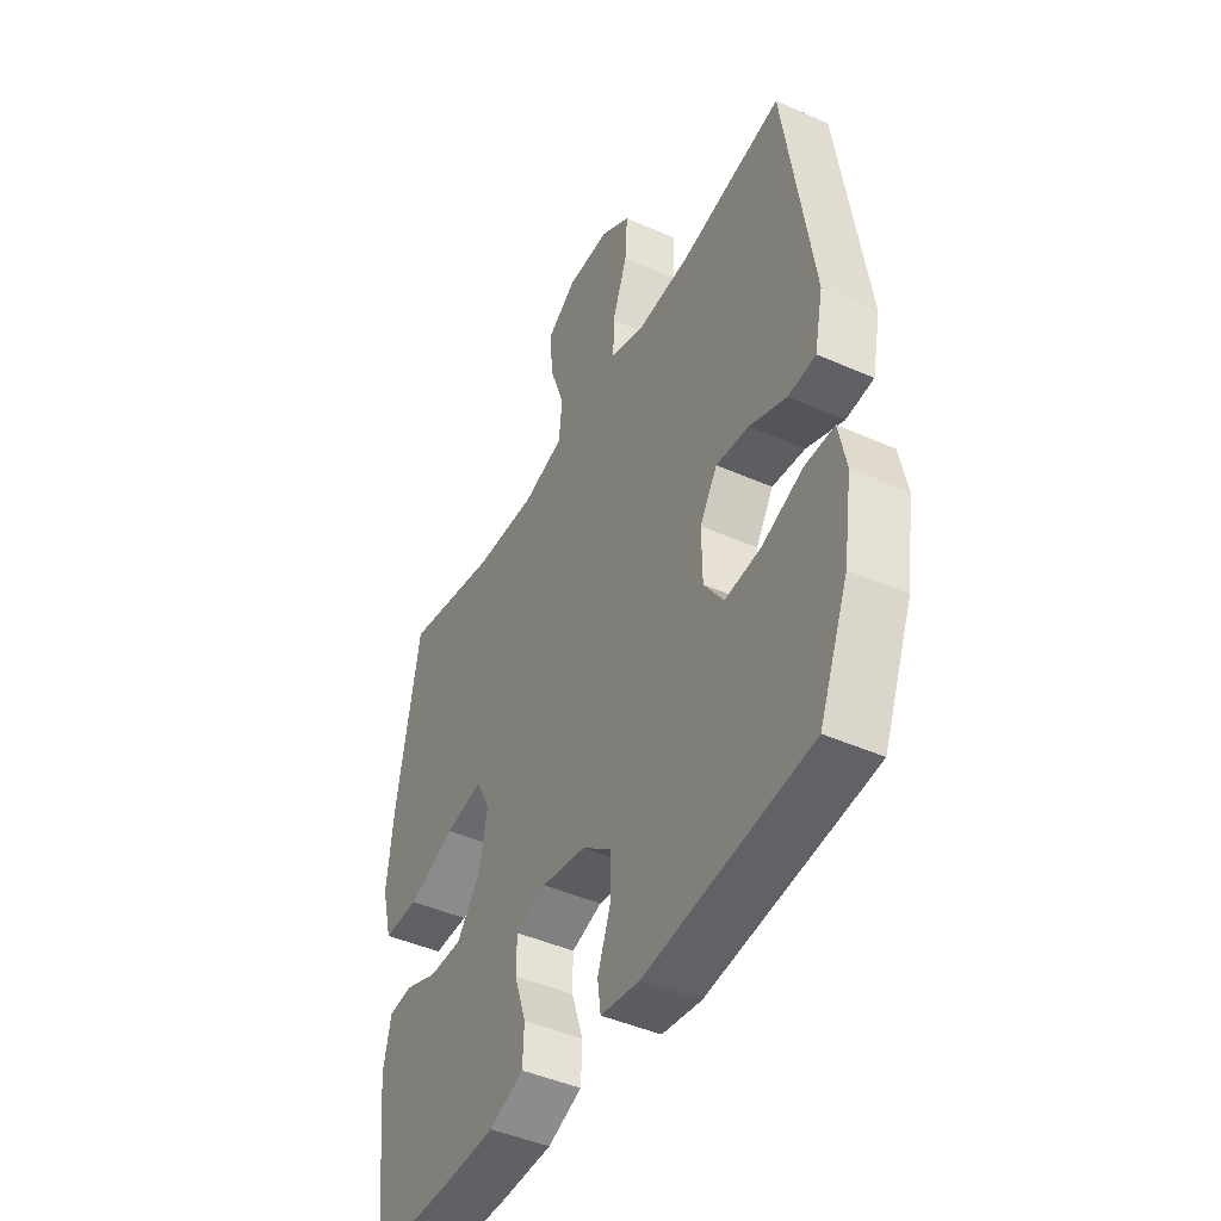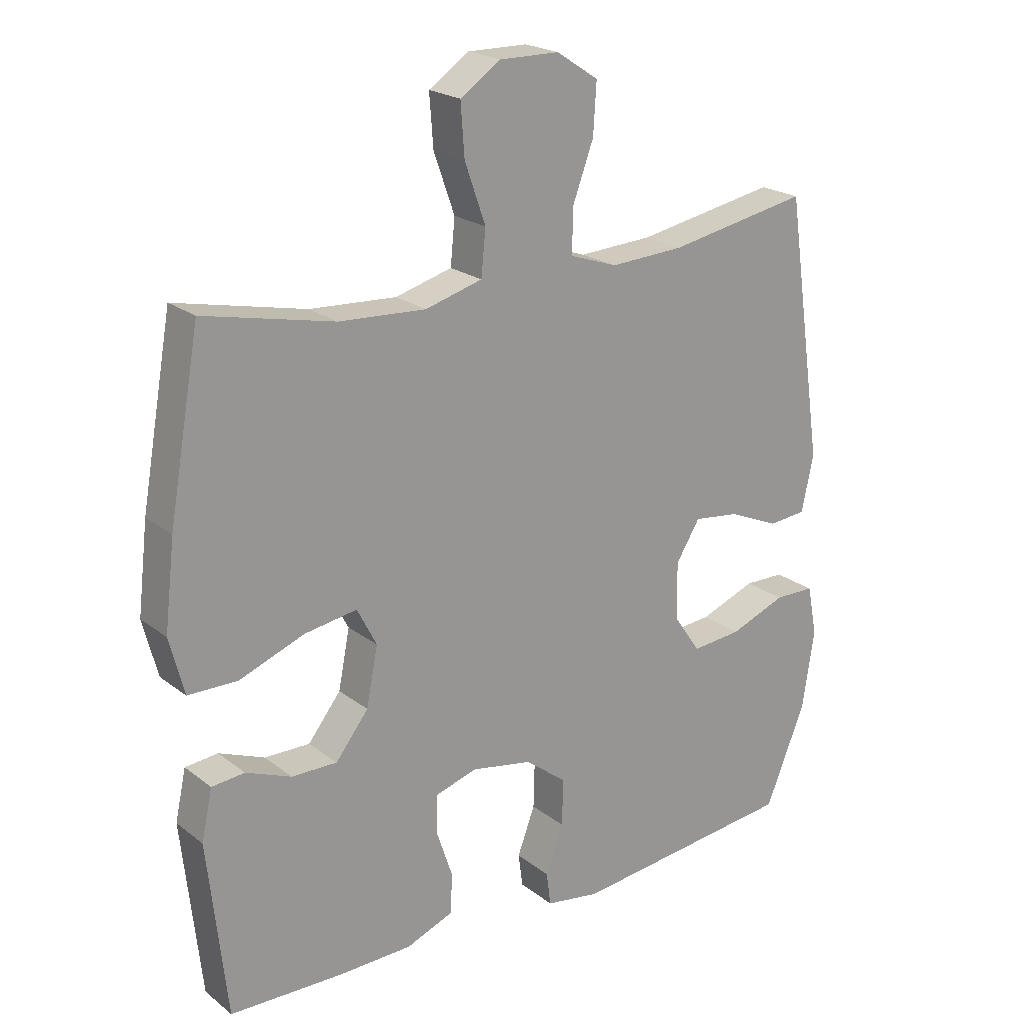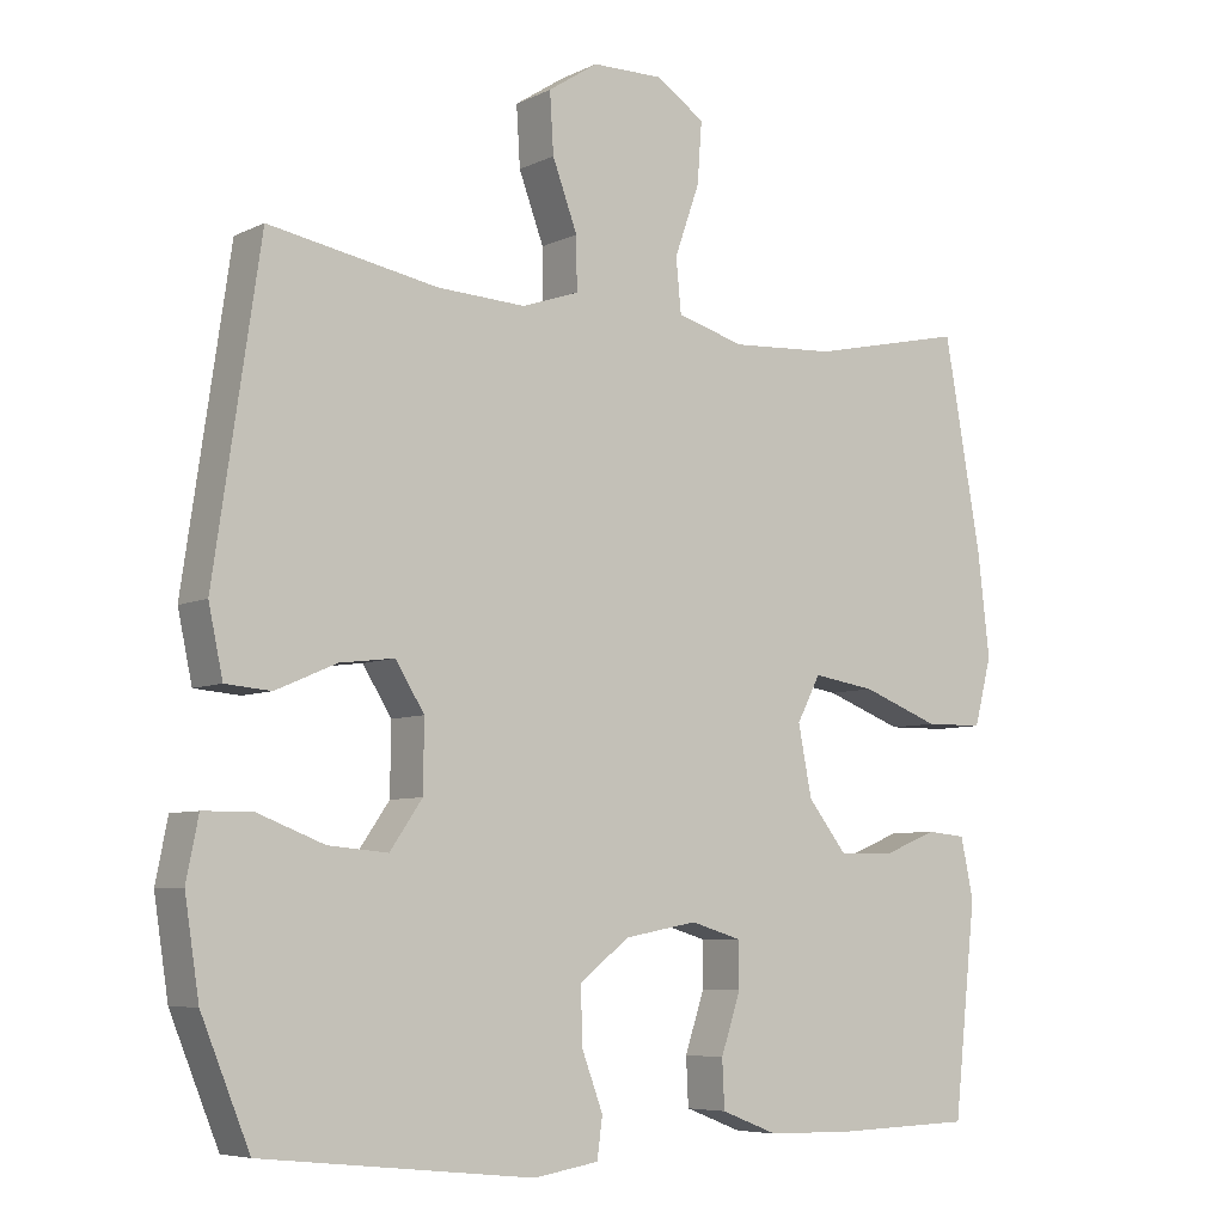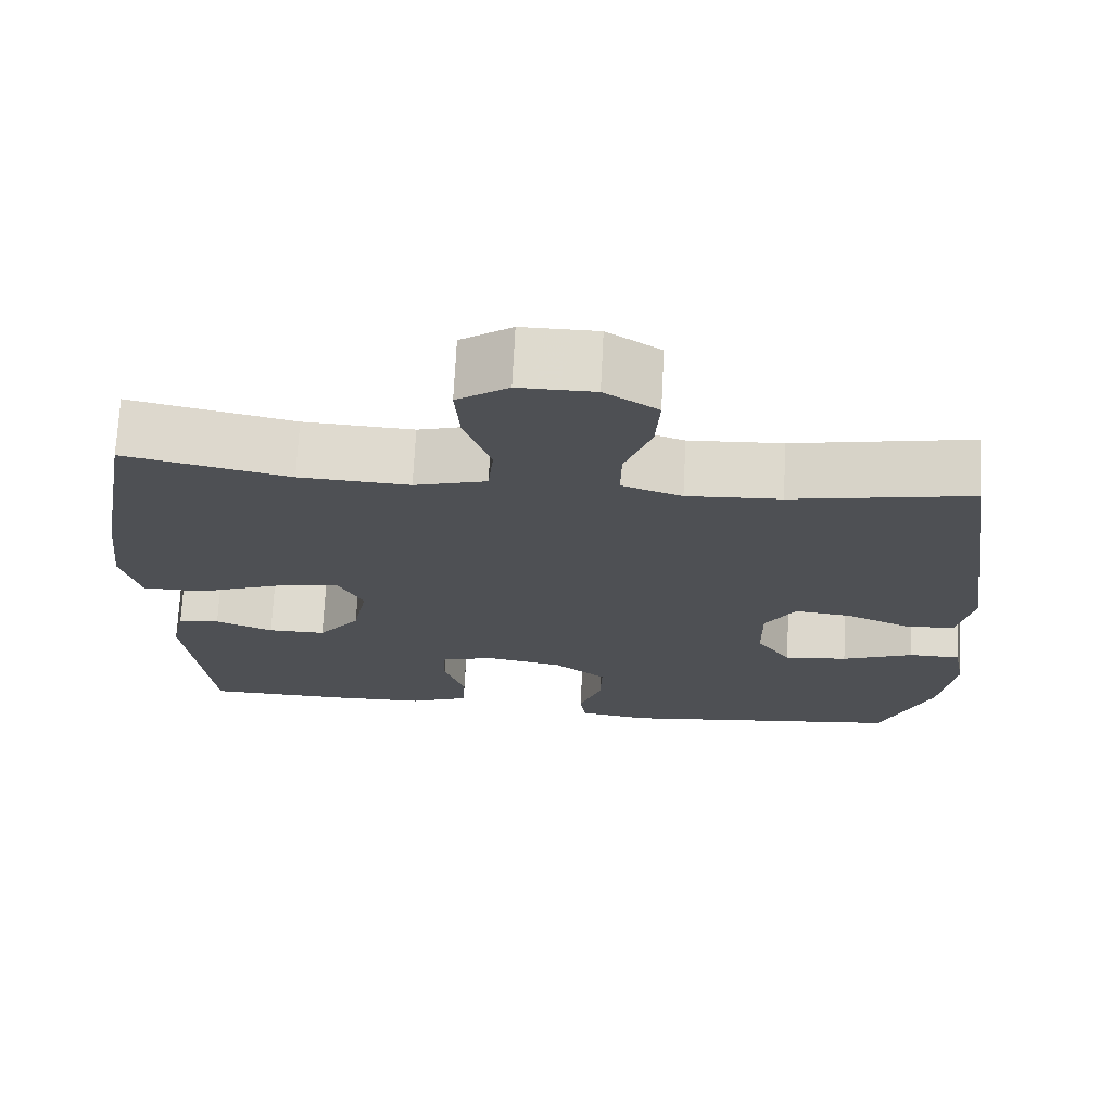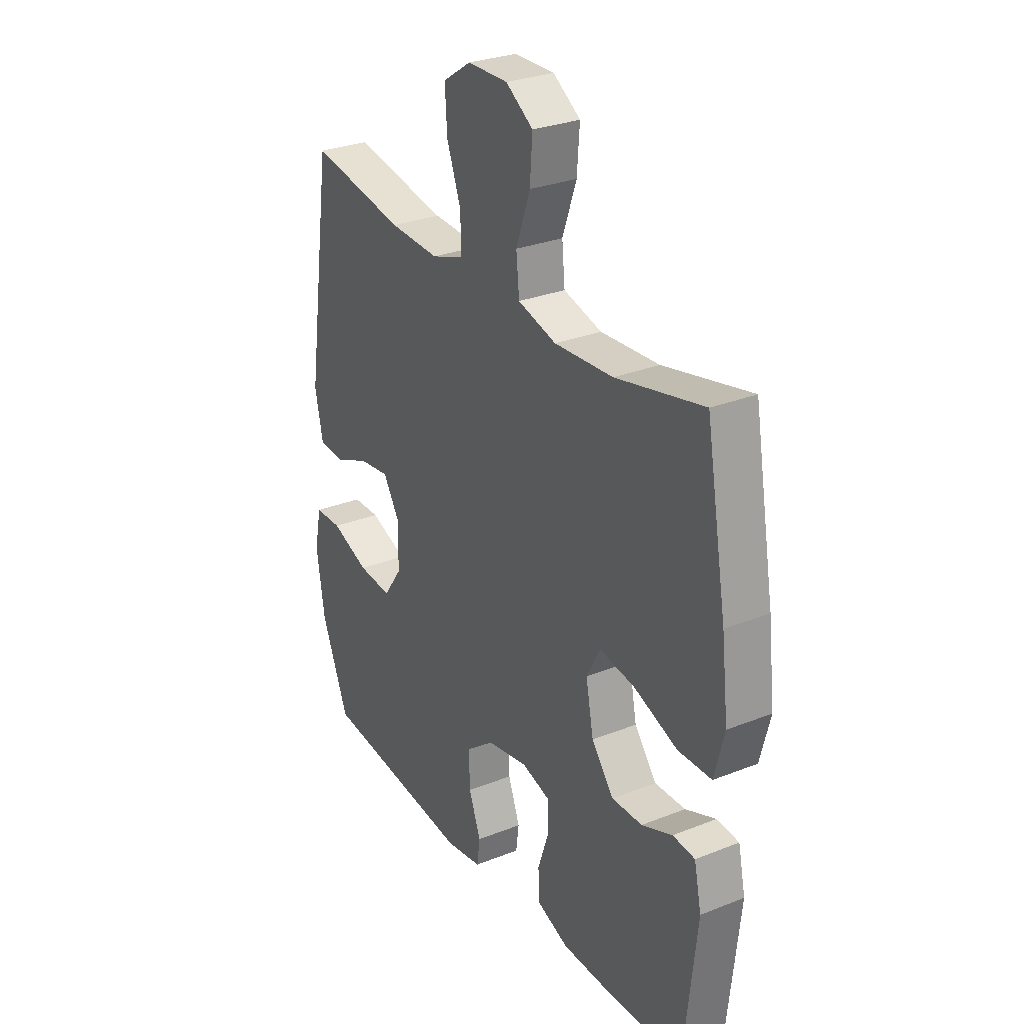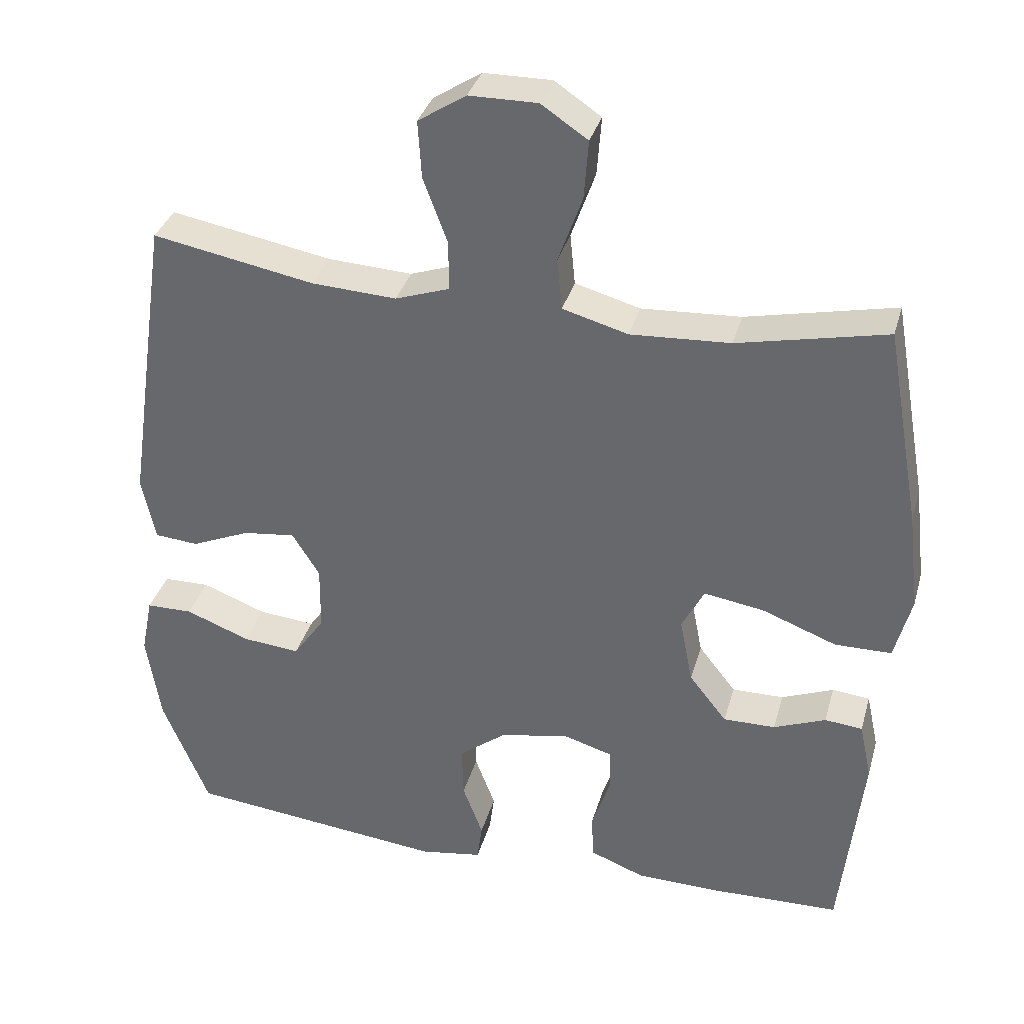
<metadata>
{"format":"obj","ext":"obj","renderer":"f3d","projection":"perspective","resolution":1024,"background":"white","views":[{"elev":-44.9,"azim":62.8,"up":"+Z"},{"elev":21.5,"azim":-36.9,"up":"+Z"},{"elev":-6.5,"azim":144.1,"up":"+Z"},{"elev":71.2,"azim":2.9,"up":"+Z"},{"elev":28.8,"azim":-120.7,"up":"+Z"},{"elev":34.8,"azim":-164.8,"up":"+Z"}]}
</metadata>
<code>
v 0.5 0.07 0.5
v 0.561 0.07 0.085
v 0.542 0.07 -0.004
v 0.482 0.07 -0.009
v 0.401 0.07 0.026
v 0.329 0.07 0.035
v 0.291 0.07 -0.026
v 0.292 0.07 -0.117
v 0.335 0.07 -0.179
v 0.414 0.07 -0.172
v 0.503 0.07 -0.138
v 0.567 0.07 -0.139
v 0.583 0.07 -0.219
v 0.564 0.07 -0.343
v 0.5 0.07 -0.5
v 0.141 0.07 -0.538
v 0.055 0.07 -0.524
v 0.048 0.07 -0.471
v 0.076 0.07 -0.396
v 0.078 0.07 -0.322
v 0.012 0.07 -0.271
v -0.084 0.07 -0.253
v -0.151 0.07 -0.273
v -0.152 0.07 -0.333
v -0.126 0.07 -0.411
v -0.129 0.07 -0.474
v -0.204 0.07 -0.503
v -0.32 0.07 -0.505
v -0.5 0.07 -0.5
v -0.53 0.07 -0.223
v -0.513 0.07 -0.144
v -0.461 0.07 -0.139
v -0.389 0.07 -0.168
v -0.317 0.07 -0.169
v -0.265 0.07 -0.103
v -0.247 0.07 -0.011
v -0.278 0.07 0.049
v -0.361 0.07 0.036
v -0.464 0.07 -0.003
v -0.542 0.07 -0.002
v -0.565 0.07 0.087
v -0.549 0.07 0.224
v -0.5 0.07 0.5
v -0.295 0.07 0.455
v -0.158 0.07 0.447
v -0.068 0.07 0.472
v -0.061 0.07 0.543
v -0.094 0.07 0.636
v -0.1 0.07 0.717
v -0.036 0.07 0.76
v 0.058 0.07 0.759
v 0.124 0.07 0.716
v 0.119 0.07 0.637
v 0.086 0.07 0.548
v 0.085 0.07 0.479
v 0.16 0.07 0.453
v 0.277 0.07 0.459
v 0.5 0 0.5
v 0.561 0 0.085
v 0.542 0 -0.004
v 0.482 0 -0.009
v 0.401 0 0.026
v 0.329 0 0.035
v 0.291 0 -0.026
v 0.292 0 -0.117
v 0.335 0 -0.179
v 0.414 0 -0.172
v 0.503 0 -0.138
v 0.567 0 -0.139
v 0.583 0 -0.219
v 0.564 0 -0.343
v 0.5 0 -0.5
v 0.141 0 -0.538
v 0.055 0 -0.524
v 0.048 0 -0.471
v 0.076 0 -0.396
v 0.078 0 -0.322
v 0.012 0 -0.271
v -0.084 0 -0.253
v -0.151 0 -0.273
v -0.152 0 -0.333
v -0.126 0 -0.411
v -0.129 0 -0.474
v -0.204 0 -0.503
v -0.32 0 -0.505
v -0.5 0 -0.5
v -0.53 0 -0.223
v -0.513 0 -0.144
v -0.461 0 -0.139
v -0.389 0 -0.168
v -0.317 0 -0.169
v -0.265 0 -0.103
v -0.247 0 -0.011
v -0.278 0 0.049
v -0.361 0 0.036
v -0.464 0 -0.003
v -0.542 0 -0.002
v -0.565 0 0.087
v -0.549 0 0.224
v -0.5 0 0.5
v -0.295 0 0.455
v -0.158 0 0.447
v -0.068 0 0.472
v -0.061 0 0.543
v -0.094 0 0.636
v -0.1 0 0.717
v -0.036 0 0.76
v 0.058 0 0.759
v 0.124 0 0.716
v 0.119 0 0.637
v 0.086 0 0.548
v 0.085 0 0.479
v 0.16 0 0.453
v 0.277 0 0.459
f 51 52 53 54
f 51 54 55
f 50 51 55
f 47 48 49 50
f 46 47 50 55
f 45 46 55 56
f 41 42 43 44
f 41 44 45
f 38 39 40 41
f 37 38 41 45
f 36 37 45 56
f 30 31 32 33
f 30 33 34
f 29 30 34
f 28 29 34 35
f 24 25 26 27
f 23 24 27 28
f 16 17 18 19
f 16 19 20
f 15 16 20
f 14 15 20 21
f 10 11 12 13
f 9 10 13 14
f 2 3 4 5
f 57 1 2 5
f 57 5 6
f 56 57 6 7
f 36 56 7 8
f 23 28 35 36
f 22 23 36 8
f 9 14 21 22
f 8 9 22
f 111 110 109 108
f 112 111 108
f 112 108 107
f 107 106 105 104
f 112 107 104 103
f 113 112 103 102
f 101 100 99 98
f 102 101 98
f 98 97 96 95
f 102 98 95 94
f 113 102 94 93
f 90 89 88 87
f 91 90 87
f 91 87 86
f 92 91 86 85
f 84 83 82 81
f 85 84 81 80
f 76 75 74 73
f 77 76 73
f 77 73 72
f 78 77 72 71
f 70 69 68 67
f 71 70 67 66
f 62 61 60 59
f 62 59 58 114
f 63 62 114
f 64 63 114 113
f 65 64 113 93
f 93 92 85 80
f 65 93 80 79
f 79 78 71 66
f 79 66 65
f 1 58 59 2
f 2 59 60 3
f 3 60 61 4
f 4 61 62 5
f 5 62 63 6
f 6 63 64 7
f 7 64 65 8
f 8 65 66 9
f 9 66 67 10
f 10 67 68 11
f 11 68 69 12
f 12 69 70 13
f 13 70 71 14
f 14 71 72 15
f 15 72 73 16
f 16 73 74 17
f 17 74 75 18
f 18 75 76 19
f 19 76 77 20
f 20 77 78 21
f 21 78 79 22
f 22 79 80 23
f 23 80 81 24
f 24 81 82 25
f 25 82 83 26
f 26 83 84 27
f 27 84 85 28
f 28 85 86 29
f 29 86 87 30
f 30 87 88 31
f 31 88 89 32
f 32 89 90 33
f 33 90 91 34
f 34 91 92 35
f 35 92 93 36
f 36 93 94 37
f 37 94 95 38
f 38 95 96 39
f 39 96 97 40
f 40 97 98 41
f 41 98 99 42
f 42 99 100 43
f 43 100 101 44
f 44 101 102 45
f 45 102 103 46
f 46 103 104 47
f 47 104 105 48
f 48 105 106 49
f 49 106 107 50
f 50 107 108 51
f 51 108 109 52
f 52 109 110 53
f 53 110 111 54
f 54 111 112 55
f 55 112 113 56
f 56 113 114 57
f 57 114 58 1

</code>
